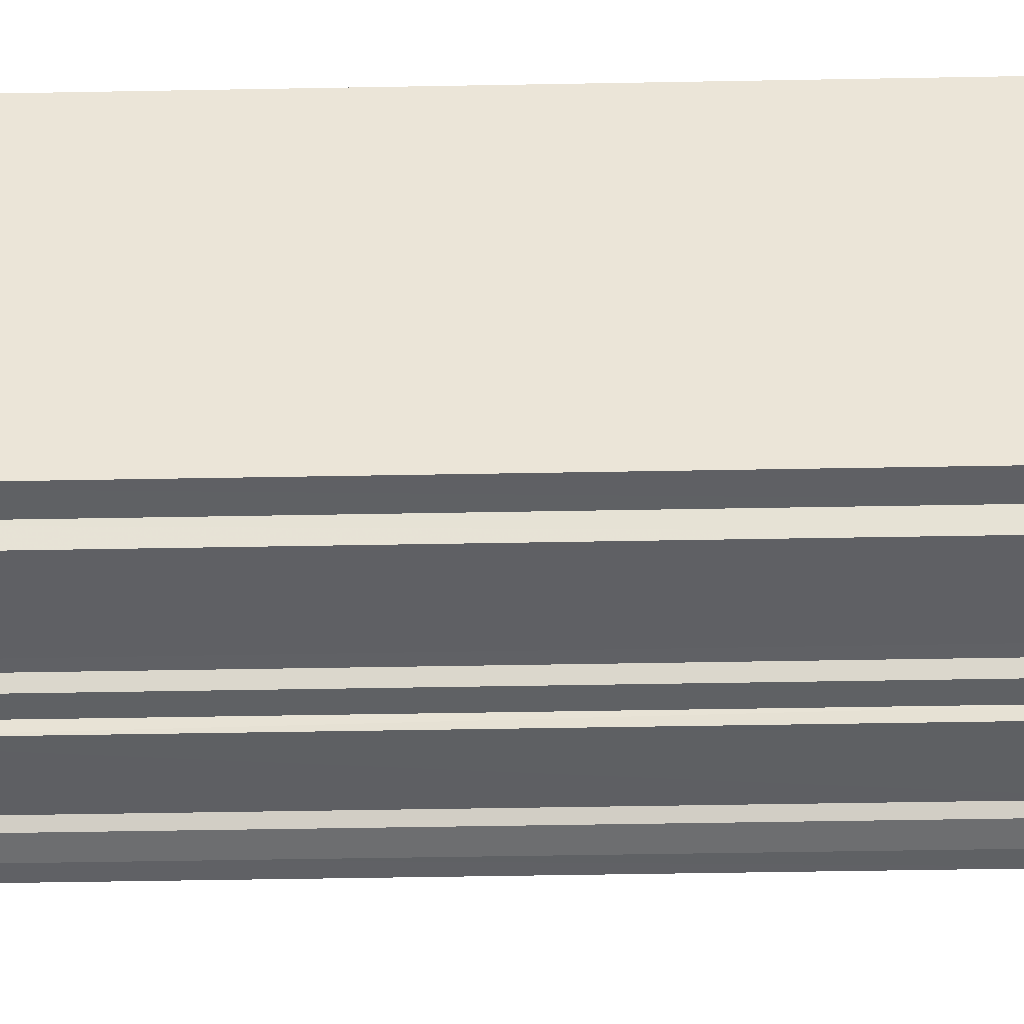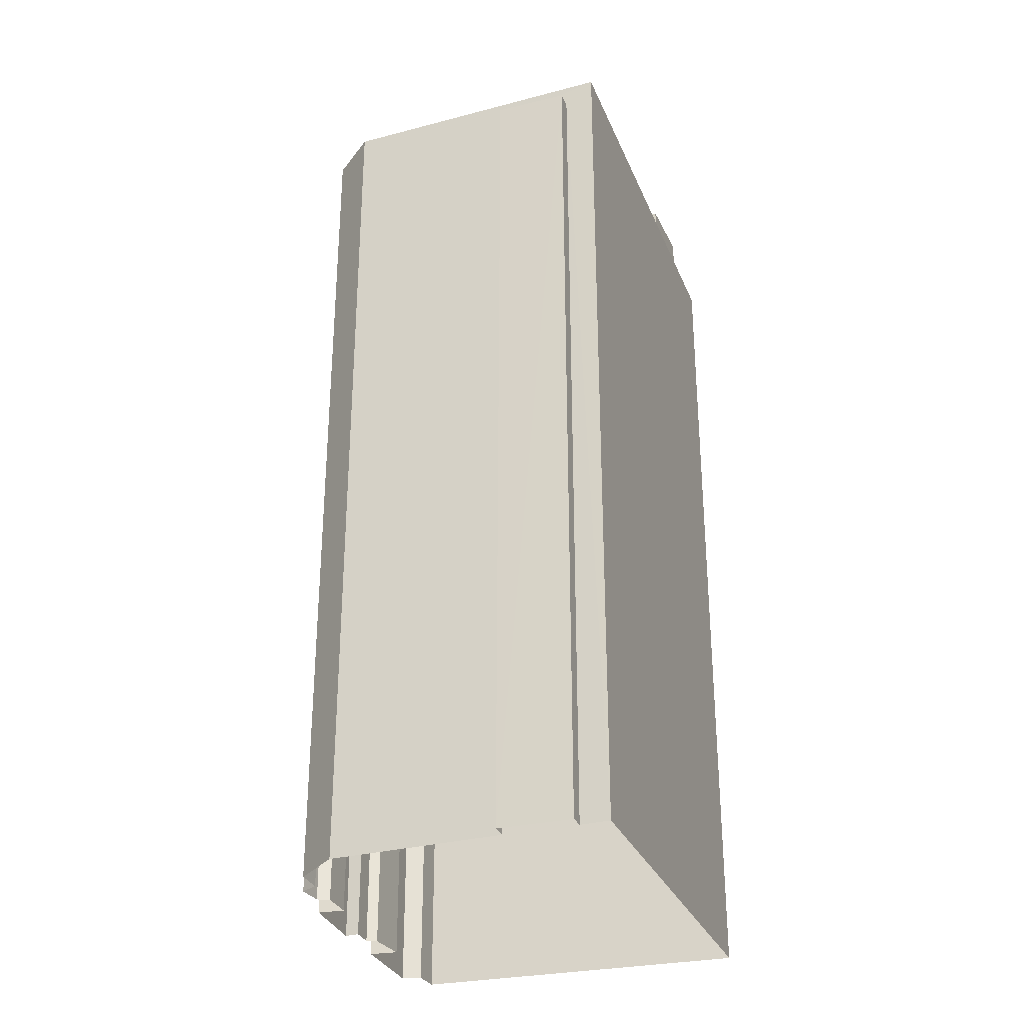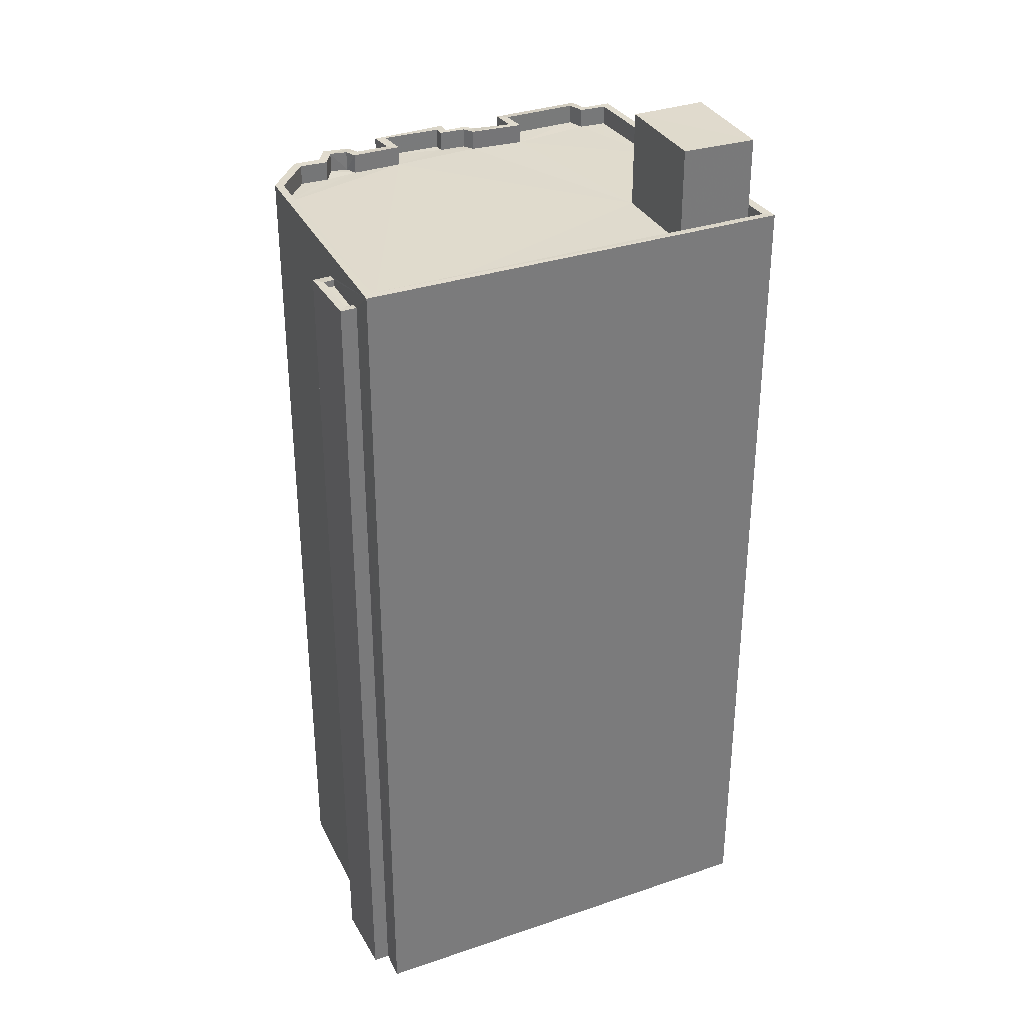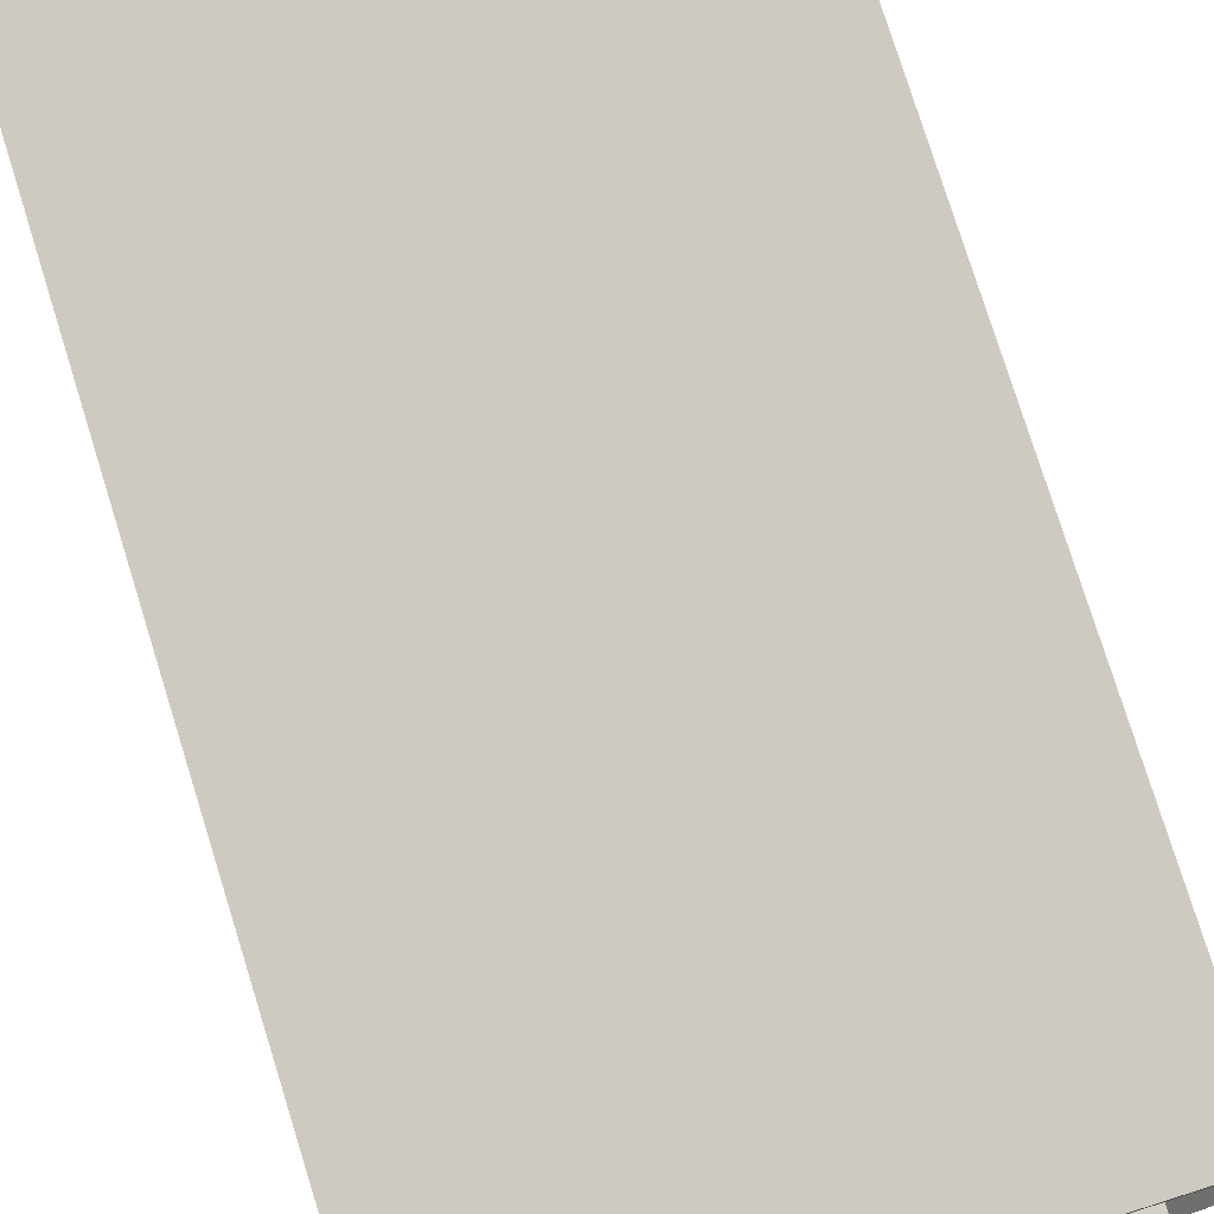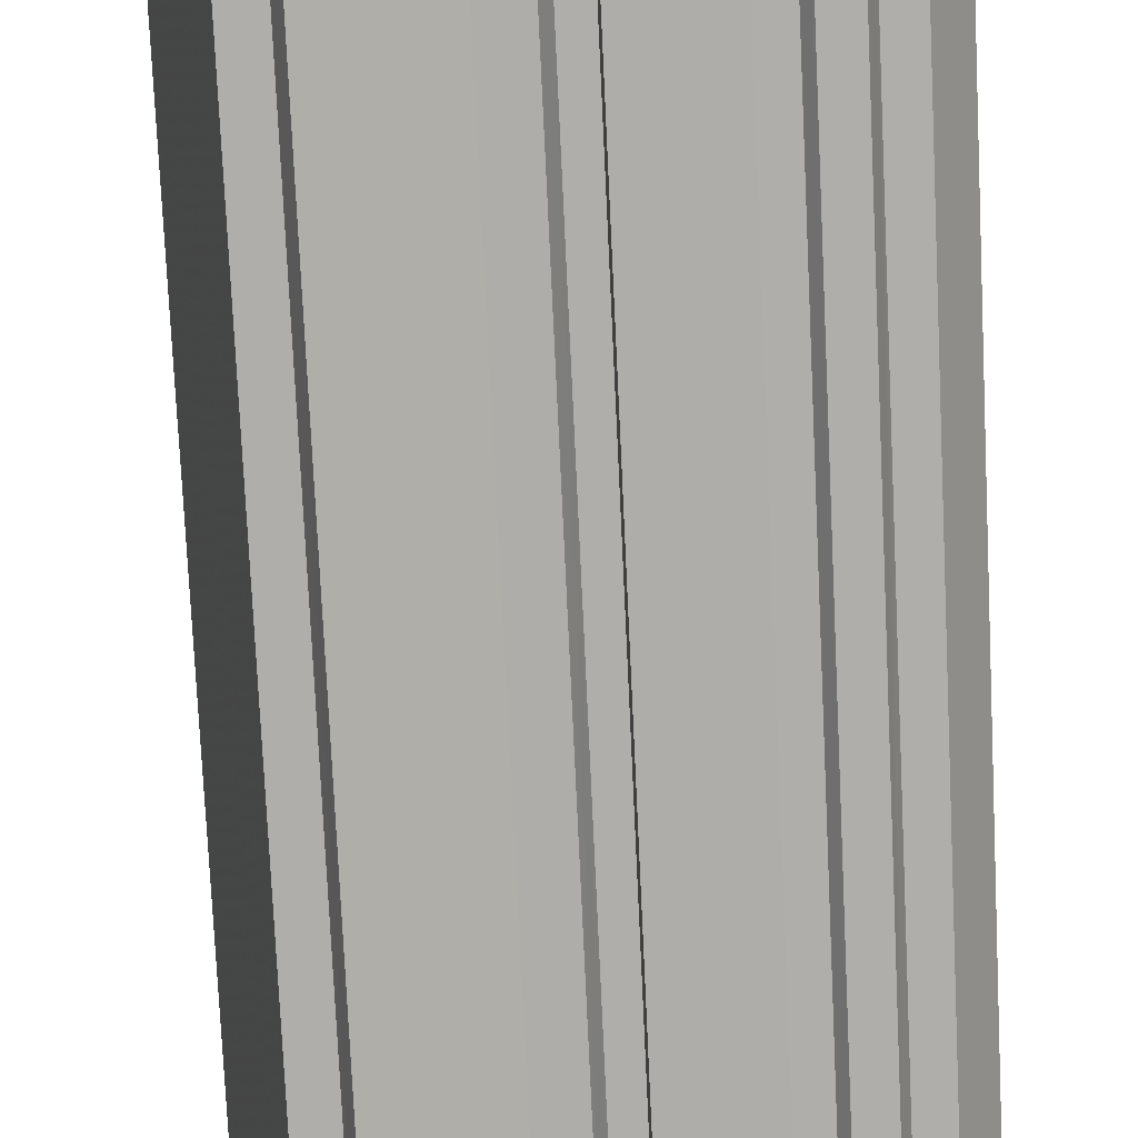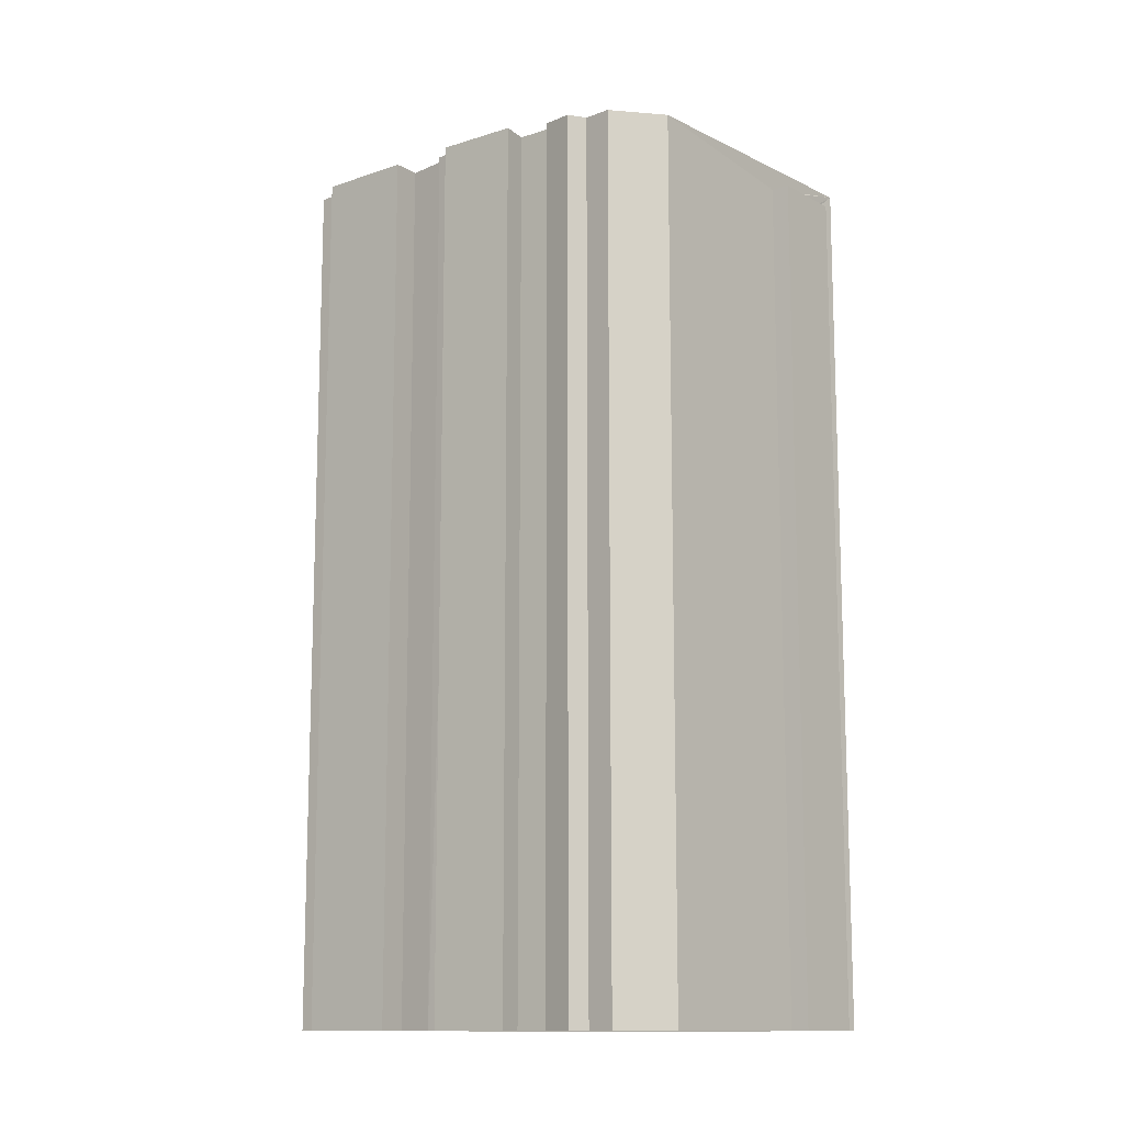
<metadata>
{"format":"obj","ext":"obj","renderer":"f3d","projection":"perspective","resolution":1024,"background":"white","views":[{"elev":-54.9,"azim":-88.9,"up":"+Y"},{"elev":-29.9,"azim":119.4,"up":"+Z"},{"elev":33.0,"azim":165.0,"up":"+Z"},{"elev":77.2,"azim":-17.3,"up":"+Y"},{"elev":-77.0,"azim":2.7,"up":"+Y"},{"elev":-12.5,"azim":49.5,"up":"+Z"}]}
</metadata>
<code>
v 1.243e+05 7.854e+05 18.19
v 1.243e+05 7.854e+05 18.19
v 1.243e+05 7.854e+05 18.19
v 1.243e+05 7.854e+05 18.19
v 1.243e+05 7.854e+05 18.19
v 1.243e+05 7.854e+05 18.19
v 1.243e+05 7.854e+05 18.19
v 1.243e+05 7.854e+05 18.19
v 1.243e+05 7.854e+05 18.19
v 1.243e+05 7.854e+05 18.19
v 1.243e+05 7.854e+05 18.19
v 1.243e+05 7.854e+05 18.19
v 1.243e+05 7.854e+05 18.19
v 1.243e+05 7.854e+05 18.19
v 1.243e+05 7.854e+05 18.19
v 1.243e+05 7.854e+05 18.19
v 1.243e+05 7.854e+05 18.19
v 1.243e+05 7.854e+05 18.19
v 1.243e+05 7.854e+05 18.19
v 1.243e+05 7.854e+05 18.19
v 1.243e+05 7.854e+05 18.19
v 1.243e+05 7.854e+05 18.19
v 1.243e+05 7.854e+05 18.19
v 1.243e+05 7.854e+05 48.39
v 1.243e+05 7.854e+05 48.39
v 1.243e+05 7.854e+05 48.39
v 1.243e+05 7.854e+05 48.39
v 1.243e+05 7.854e+05 48.64
v 1.243e+05 7.854e+05 48.64
v 1.243e+05 7.854e+05 48.64
v 1.243e+05 7.854e+05 48.64
v 1.243e+05 7.854e+05 48.64
v 1.243e+05 7.854e+05 48.64
v 1.243e+05 7.854e+05 48.64
v 1.243e+05 7.854e+05 48.64
v 1.243e+05 7.854e+05 49.5
v 1.243e+05 7.854e+05 49.5
v 1.243e+05 7.854e+05 49.5
v 1.243e+05 7.854e+05 49.5
v 1.243e+05 7.854e+05 48.8
v 1.243e+05 7.854e+05 48.8
v 1.243e+05 7.854e+05 48.8
v 1.243e+05 7.854e+05 48.8
v 1.243e+05 7.854e+05 48.8
v 1.243e+05 7.854e+05 48.79
v 1.243e+05 7.854e+05 48.79
v 1.243e+05 7.854e+05 48.8
v 1.243e+05 7.854e+05 48.8
v 1.243e+05 7.854e+05 48.8
v 1.243e+05 7.854e+05 48.8
v 1.243e+05 7.854e+05 48.8
v 1.243e+05 7.854e+05 48.79
v 1.243e+05 7.854e+05 48.8
v 1.243e+05 7.854e+05 48.8
v 1.243e+05 7.854e+05 48.8
v 1.243e+05 7.854e+05 48.8
v 1.243e+05 7.854e+05 48.8
v 1.243e+05 7.854e+05 48.8
v 1.243e+05 7.854e+05 48.8
v 1.243e+05 7.854e+05 48.8
v 1.243e+05 7.854e+05 48.8
v 1.243e+05 7.854e+05 48.8
v 1.243e+05 7.854e+05 48.8
v 1.243e+05 7.854e+05 48.8
v 1.243e+05 7.854e+05 49.5
v 1.243e+05 7.854e+05 49.5
v 1.243e+05 7.854e+05 49.5
v 1.243e+05 7.854e+05 49.49
v 1.243e+05 7.854e+05 49.49
v 1.243e+05 7.854e+05 49.49
v 1.243e+05 7.854e+05 49.5
v 1.243e+05 7.854e+05 49.5
v 1.243e+05 7.854e+05 49.5
v 1.243e+05 7.854e+05 49.5
v 1.243e+05 7.854e+05 49.5
v 1.243e+05 7.854e+05 49.5
v 1.243e+05 7.854e+05 49.5
v 1.243e+05 7.854e+05 49.49
v 1.243e+05 7.854e+05 49.5
v 1.243e+05 7.854e+05 49.5
v 1.243e+05 7.854e+05 49.5
v 1.243e+05 7.854e+05 49.49
v 1.243e+05 7.854e+05 49.49
v 1.243e+05 7.854e+05 49.5
v 1.243e+05 7.854e+05 49.5
v 1.243e+05 7.854e+05 49.5
v 1.243e+05 7.854e+05 49.5
v 1.243e+05 7.854e+05 49.5
v 1.243e+05 7.854e+05 49.5
v 1.243e+05 7.854e+05 49.5
v 1.243e+05 7.854e+05 49.5
v 1.243e+05 7.854e+05 49.5
v 1.243e+05 7.854e+05 49.5
v 1.243e+05 7.854e+05 49.5
v 1.243e+05 7.854e+05 49.5
v 1.243e+05 7.854e+05 49.5
v 1.243e+05 7.854e+05 49.5
v 1.243e+05 7.854e+05 49.5
v 1.243e+05 7.854e+05 52.26
v 1.243e+05 7.854e+05 52.26
v 1.243e+05 7.854e+05 52.26
v 1.243e+05 7.854e+05 52.26
f 1 2 3
f 4 5 3
f 2 6 7
f 8 4 9
f 8 9 10
f 11 12 13
f 14 15 16
f 16 2 7
f 14 17 18
f 19 12 20
f 21 22 15
f 18 21 15
f 19 9 3
f 15 23 16
f 23 13 12
f 3 2 16
f 4 3 9
f 14 18 15
f 23 12 19
f 19 3 16
f 23 19 16
f 24 25 26
f 24 27 25
f 28 29 30
f 30 29 31
f 31 32 33
f 29 28 34
f 33 32 35
f 29 32 31
f 36 37 38
f 36 39 37
f 40 41 42
f 43 41 44
f 41 40 44
f 45 46 42
f 47 43 44
f 47 48 43
f 42 49 40
f 50 51 48
f 46 52 53
f 54 51 55
f 52 56 53
f 57 58 59
f 48 47 49
f 60 55 61
f 62 58 63
f 60 61 64
f 53 63 49
f 58 57 50
f 50 61 51
f 46 53 42
f 53 49 42
f 50 48 49
f 61 55 51
f 63 58 50
f 63 50 49
f 37 65 38
f 65 66 67
f 68 69 70
f 71 72 73
f 66 73 67
f 72 71 74
f 75 76 77
f 68 70 78
f 79 80 81
f 82 83 70
f 84 74 85
f 70 83 78
f 82 86 87
f 76 88 89
f 88 84 90
f 79 87 80
f 82 87 83
f 91 65 37
f 92 88 90
f 92 89 88
f 93 94 81
f 95 96 94
f 97 95 94
f 75 77 95
f 93 97 94
f 95 77 96
f 76 89 77
f 80 93 81
f 80 87 86
f 98 73 66
f 65 91 66
f 73 98 71
f 85 74 71
f 90 84 85
f 69 39 36
f 69 68 39
f 99 100 101
f 102 99 101
f 27 32 25
f 27 35 32
f 24 26 29
f 34 24 29
f 29 26 25
f 32 29 25
f 2 30 6
f 2 28 30
f 30 7 6
f 30 31 7
f 16 7 31
f 33 16 31
f 16 33 14
f 33 65 14
f 65 33 38
f 1 28 2
f 38 28 1
f 24 34 27
f 35 27 34
f 35 38 33
f 34 28 38
f 38 35 34
f 65 17 14
f 65 67 17
f 67 18 17
f 67 73 18
f 73 21 18
f 73 72 21
f 72 22 21
f 72 74 22
f 74 15 22
f 74 84 15
f 84 23 15
f 84 88 23
f 88 13 23
f 88 76 13
f 76 11 13
f 76 75 11
f 95 12 11
f 75 95 11
f 95 20 12
f 95 97 20
f 97 19 20
f 97 93 19
f 93 9 19
f 93 80 9
f 80 10 9
f 80 86 10
f 86 8 10
f 86 82 8
f 82 4 8
f 82 70 4
f 70 5 4
f 70 69 5
f 36 3 5
f 69 36 5
f 38 1 3
f 36 38 3
f 41 43 39
f 43 48 37
f 39 43 37
f 37 48 51
f 91 37 51
f 91 51 54
f 66 91 54
f 66 54 55
f 98 66 55
f 98 55 60
f 71 98 60
f 71 60 64
f 85 71 64
f 90 64 61
f 90 85 64
f 90 61 50
f 92 90 50
f 92 50 57
f 89 92 57
f 89 57 59
f 77 89 59
f 96 59 58
f 96 77 59
f 96 58 62
f 94 96 62
f 94 62 63
f 81 94 63
f 81 63 53
f 79 81 53
f 79 53 56
f 87 79 56
f 87 56 52
f 83 87 52
f 78 52 46
f 78 83 52
f 78 46 45
f 68 78 45
f 45 42 68
f 42 41 39
f 68 42 39
f 44 101 100
f 47 44 100
f 49 47 100
f 99 49 100
f 99 40 49
f 99 102 40
f 40 102 101
f 44 40 101

</code>
